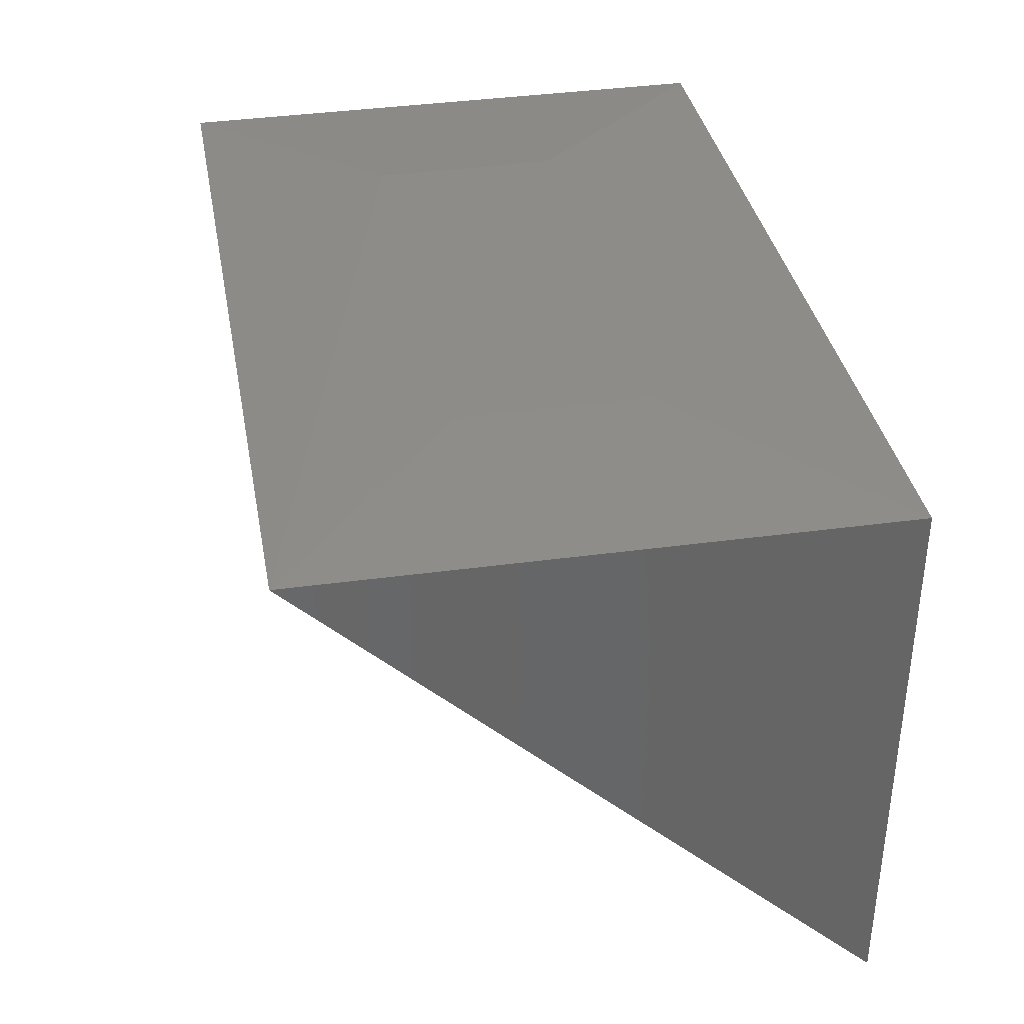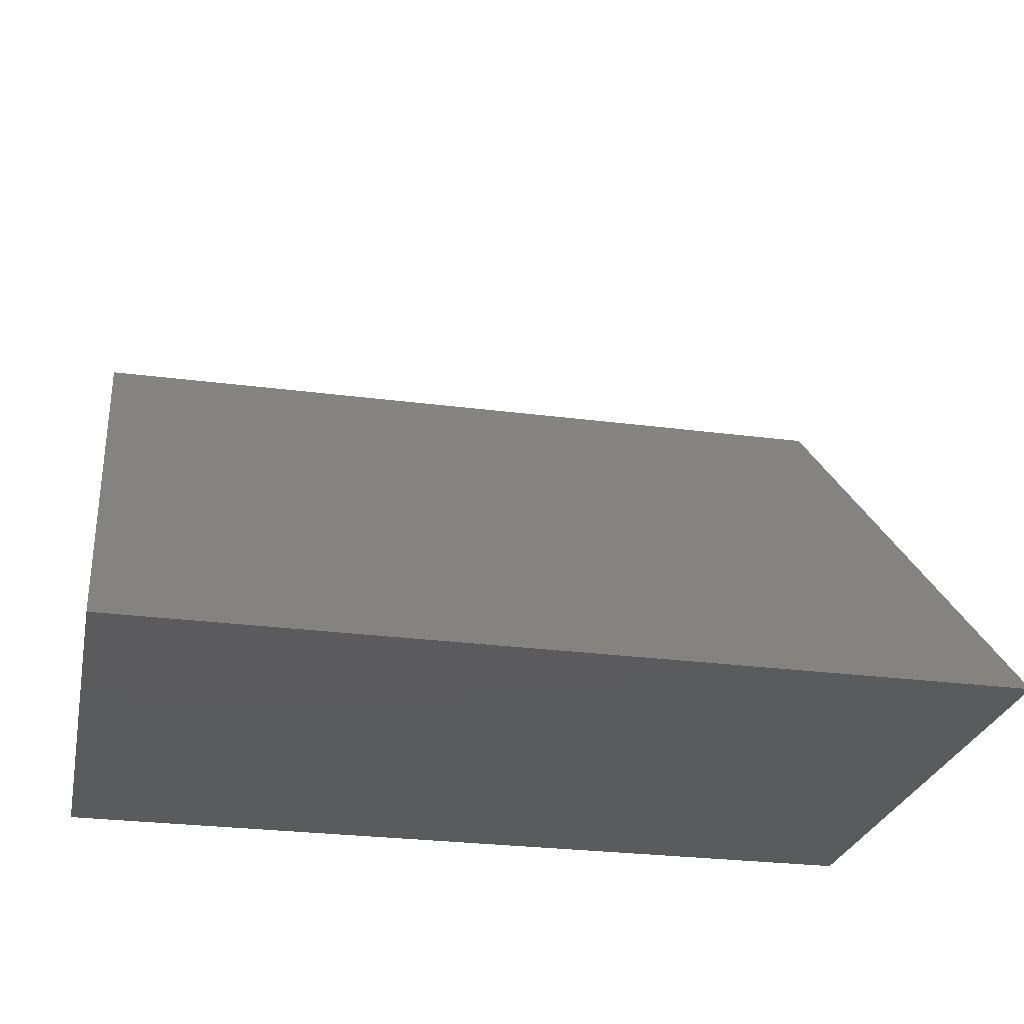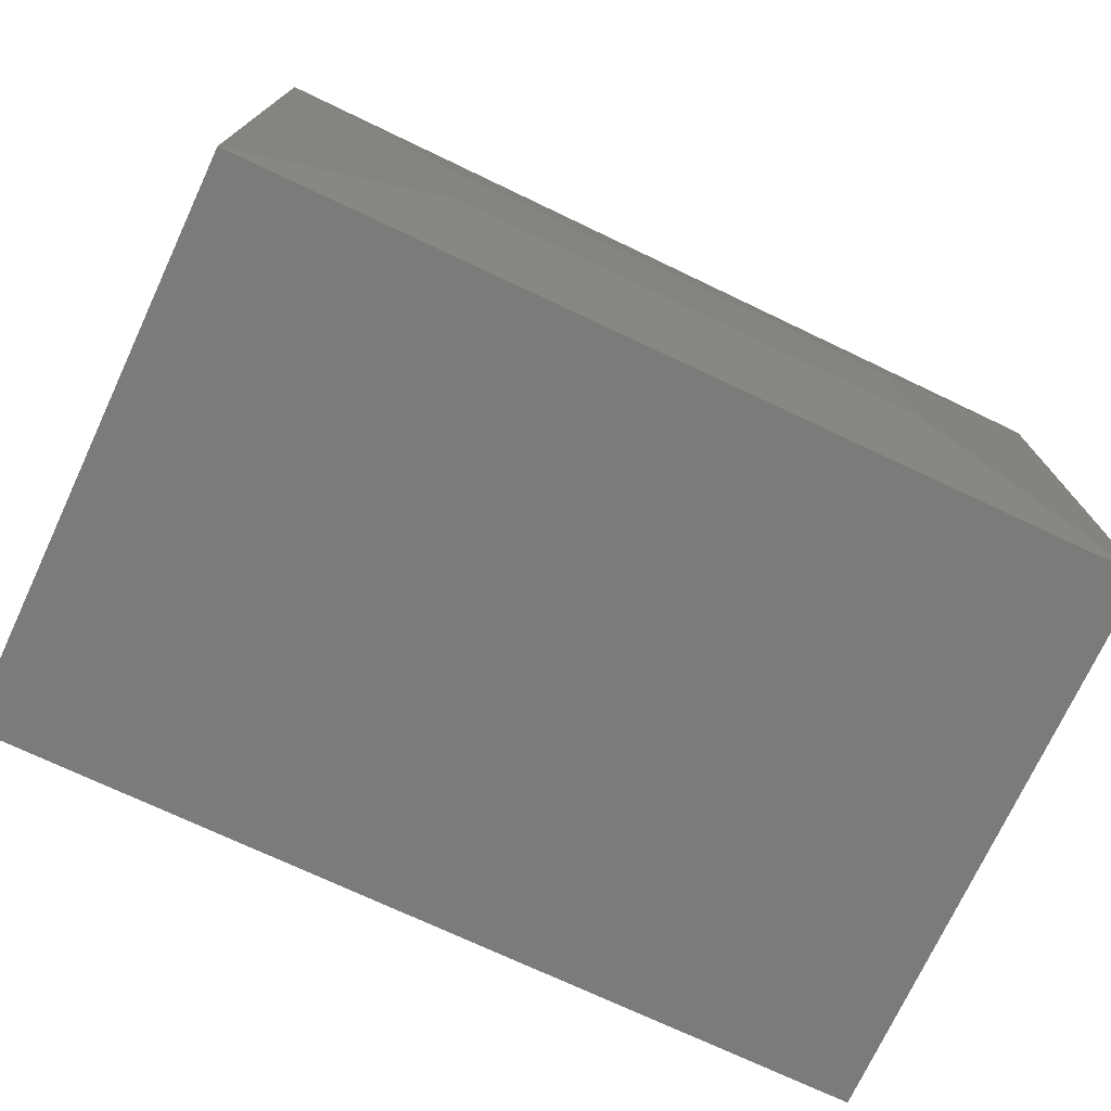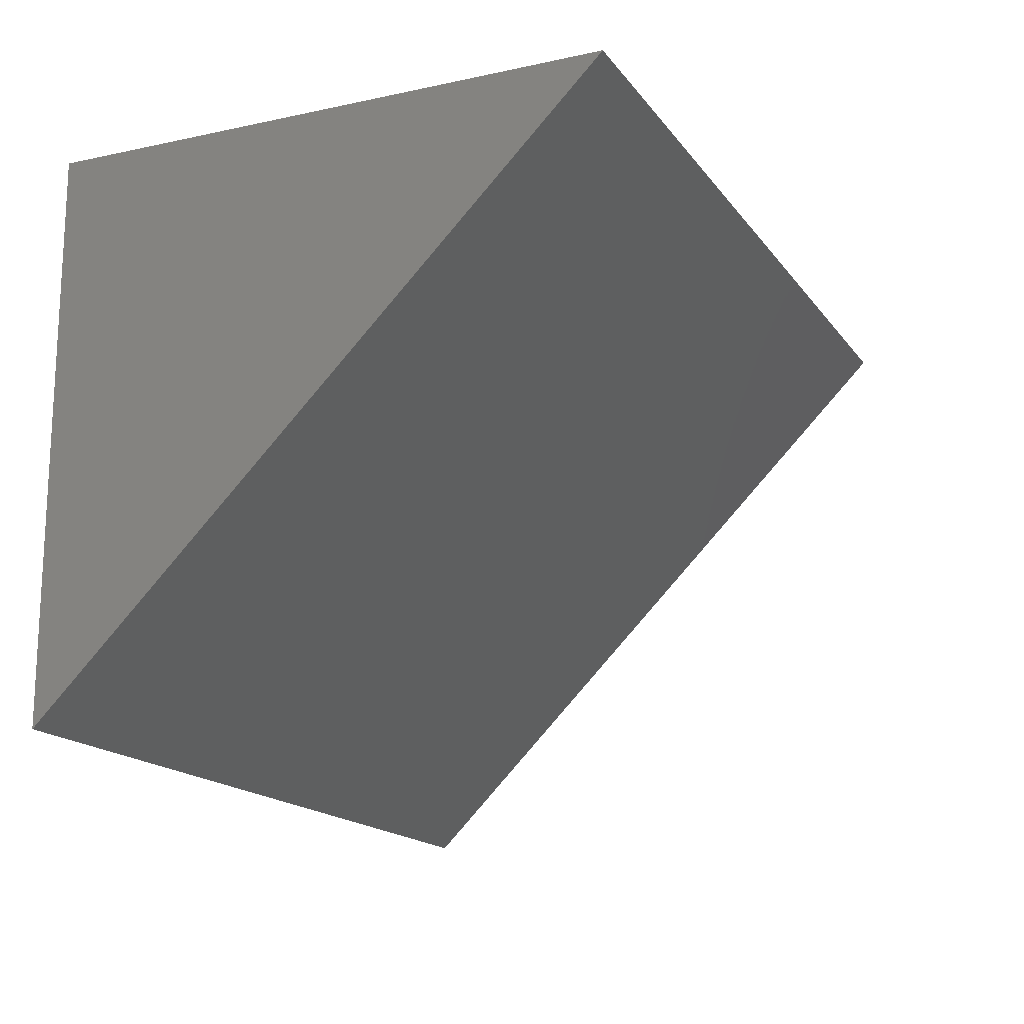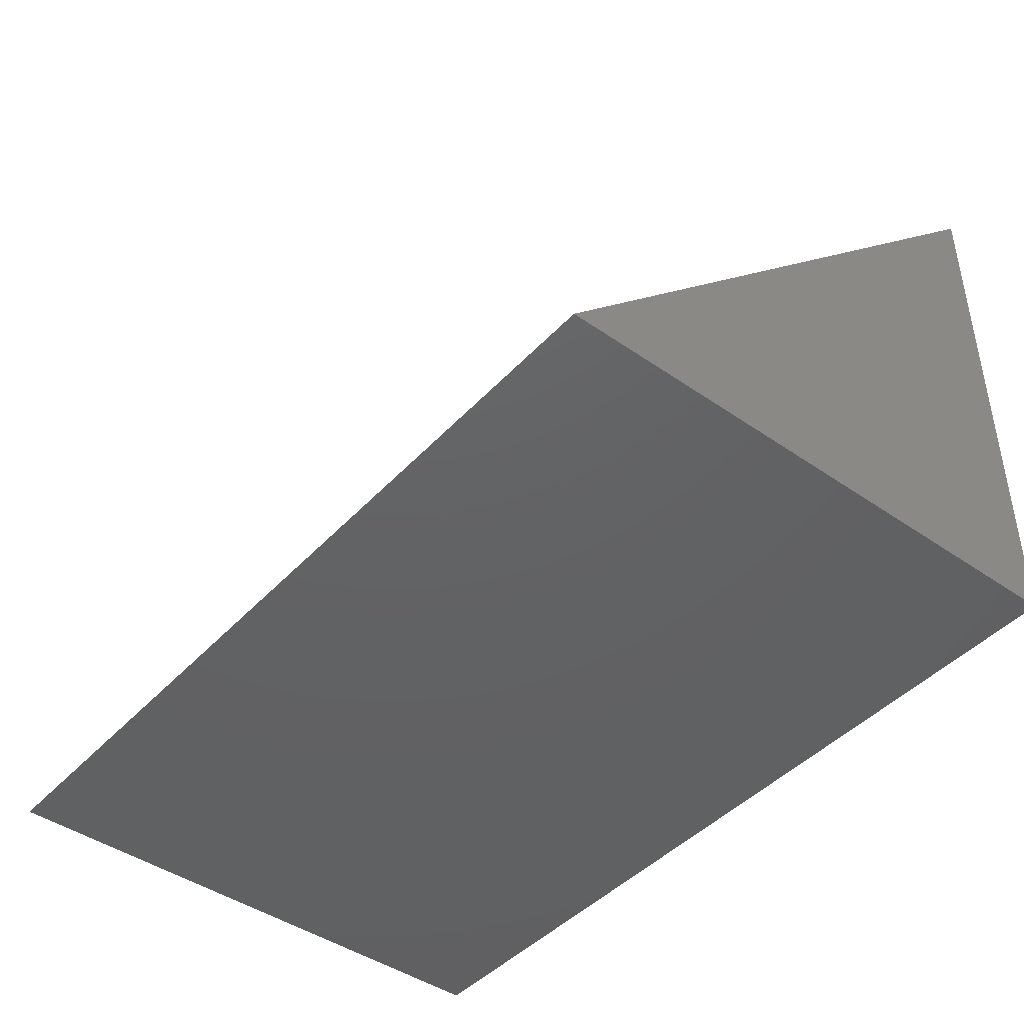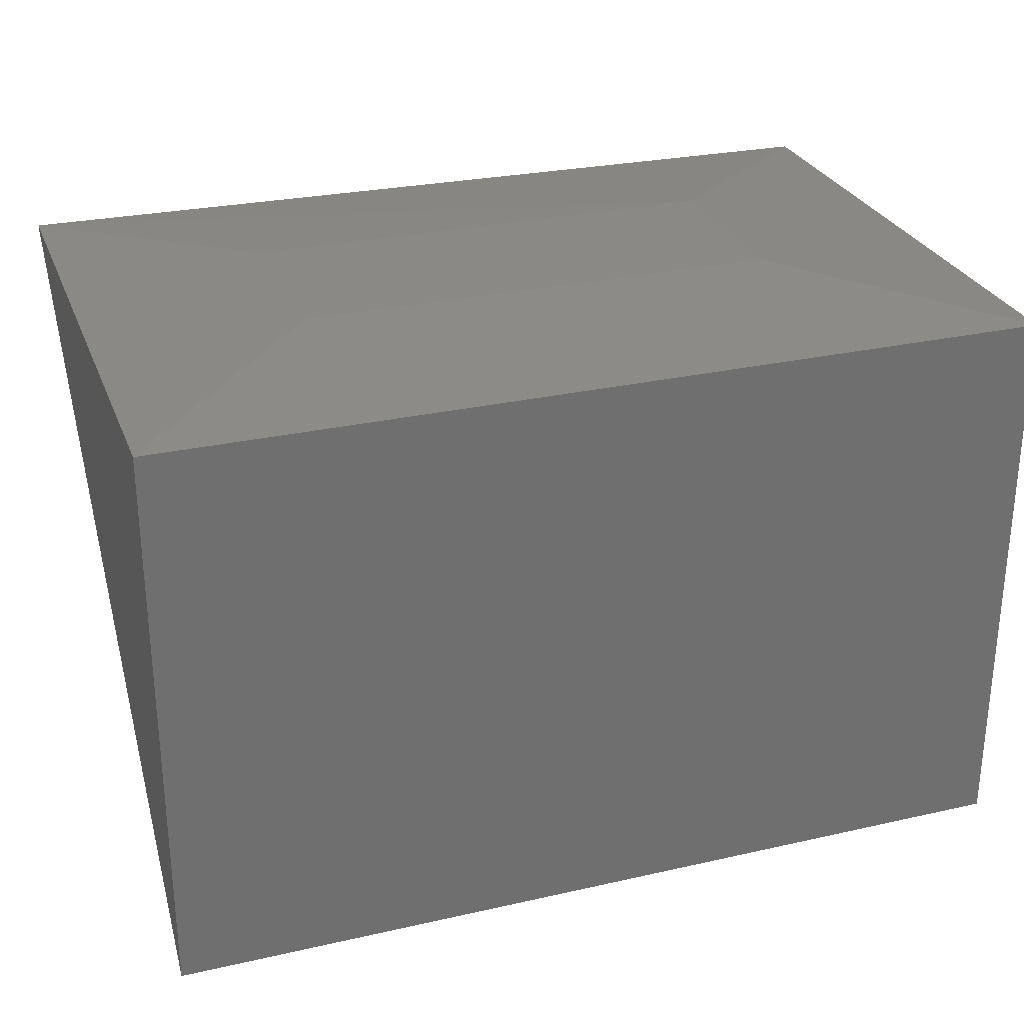
<metadata>
{"format":"stl","ext":"stl","renderer":"f3d","projection":"perspective","resolution":1024,"background":"white","views":[{"elev":36.6,"azim":79.3,"up":"+Y"},{"elev":-26.7,"azim":-11.8,"up":"+Z"},{"elev":-74.2,"azim":154.9,"up":"+Z"},{"elev":-16.6,"azim":-66.3,"up":"+Y"},{"elev":-44.3,"azim":50.8,"up":"+Z"},{"elev":28.2,"azim":161.1,"up":"+Y"}]}
</metadata>
<code>
# stl→obj: 10 verts, 16 faces
v 0.75 0.489 0.489
v 0.75 0 0
v 0.75 0.4844 -2.966e-17
v -5.551e-17 0.4844 -2.966e-17
v 0 0 0
v 0 0.4844 0.4844
v 0.1719 0.5 0.1719
v 0.1719 0.5 0.3281
v 0.5781 0.5 0.1719
v 0.5781 0.5 0.3281
f 1 2 3
f 4 5 6
f 6 5 1
f 1 5 2
f 7 8 9
f 9 8 10
f 5 4 2
f 2 4 3
f 3 4 9
f 9 4 7
f 6 8 4
f 4 8 7
f 6 1 8
f 8 1 10
f 1 3 10
f 10 3 9

</code>
